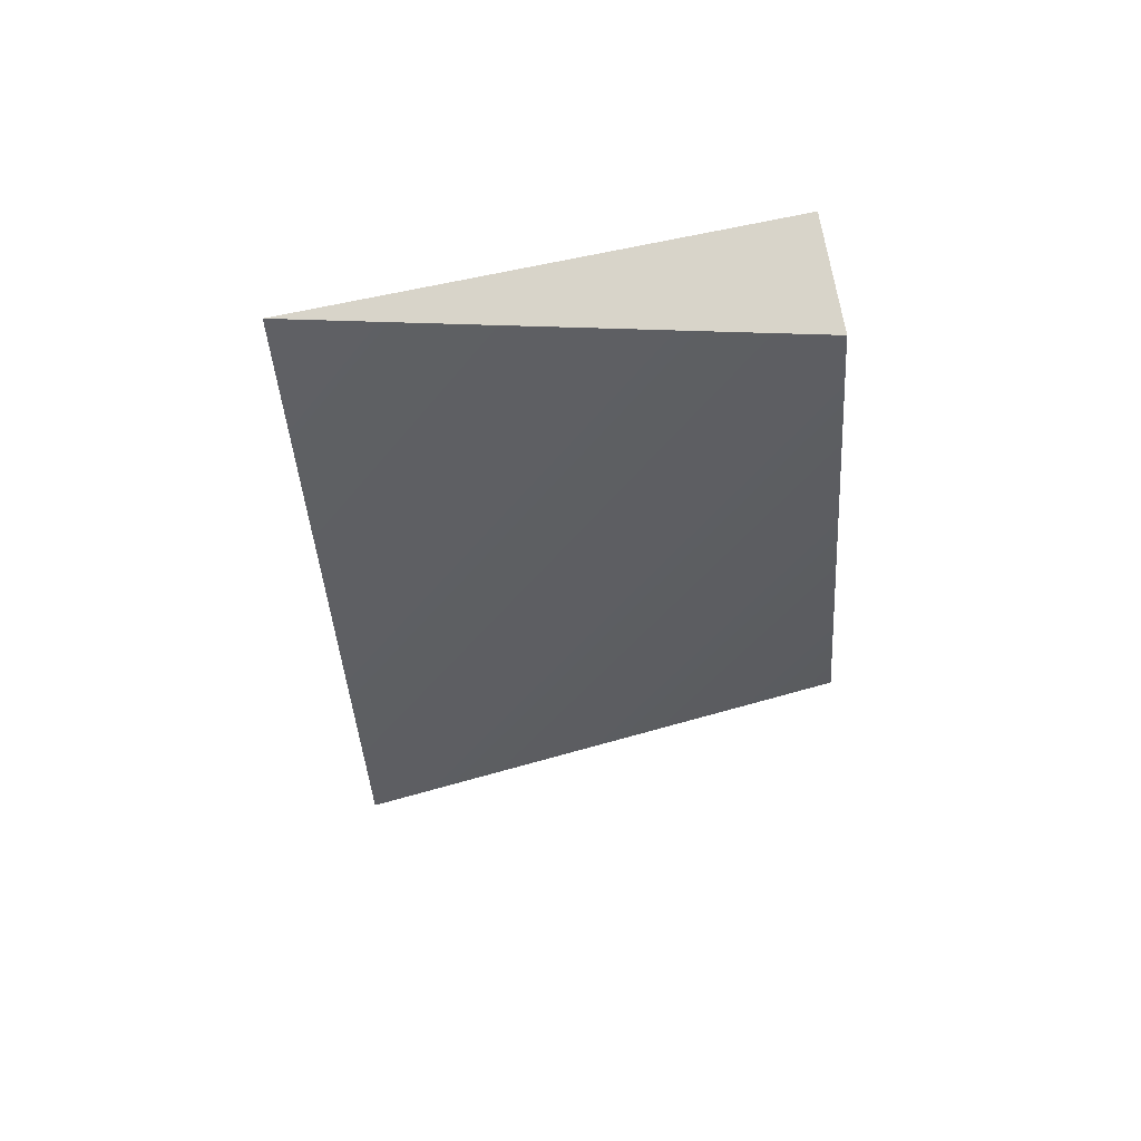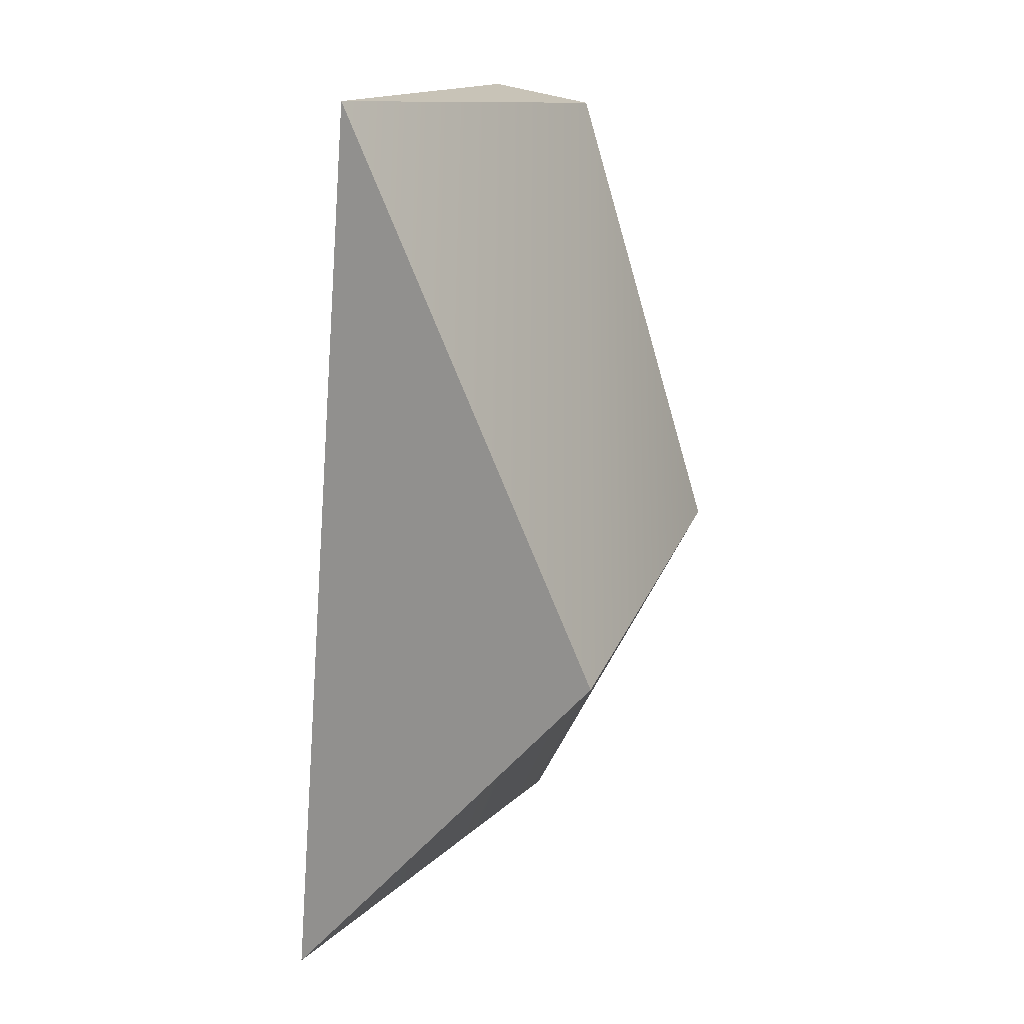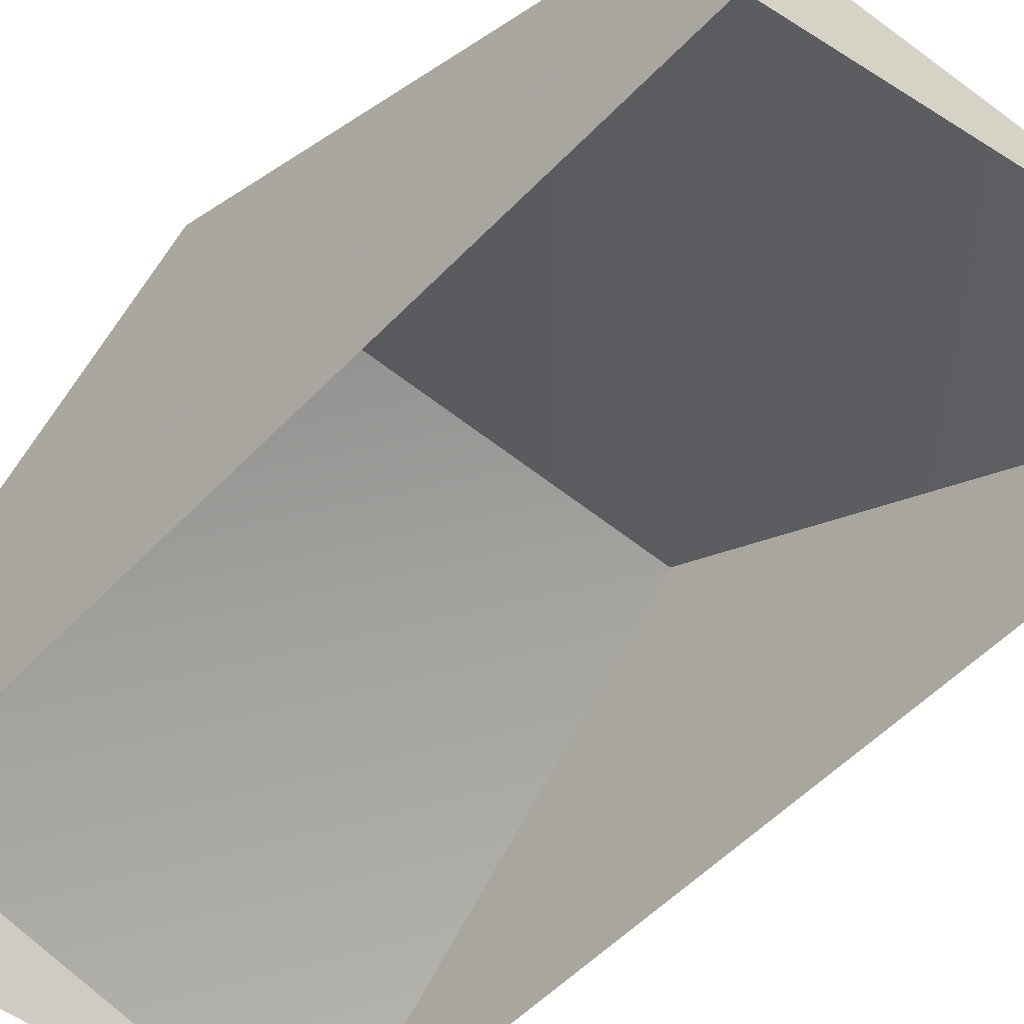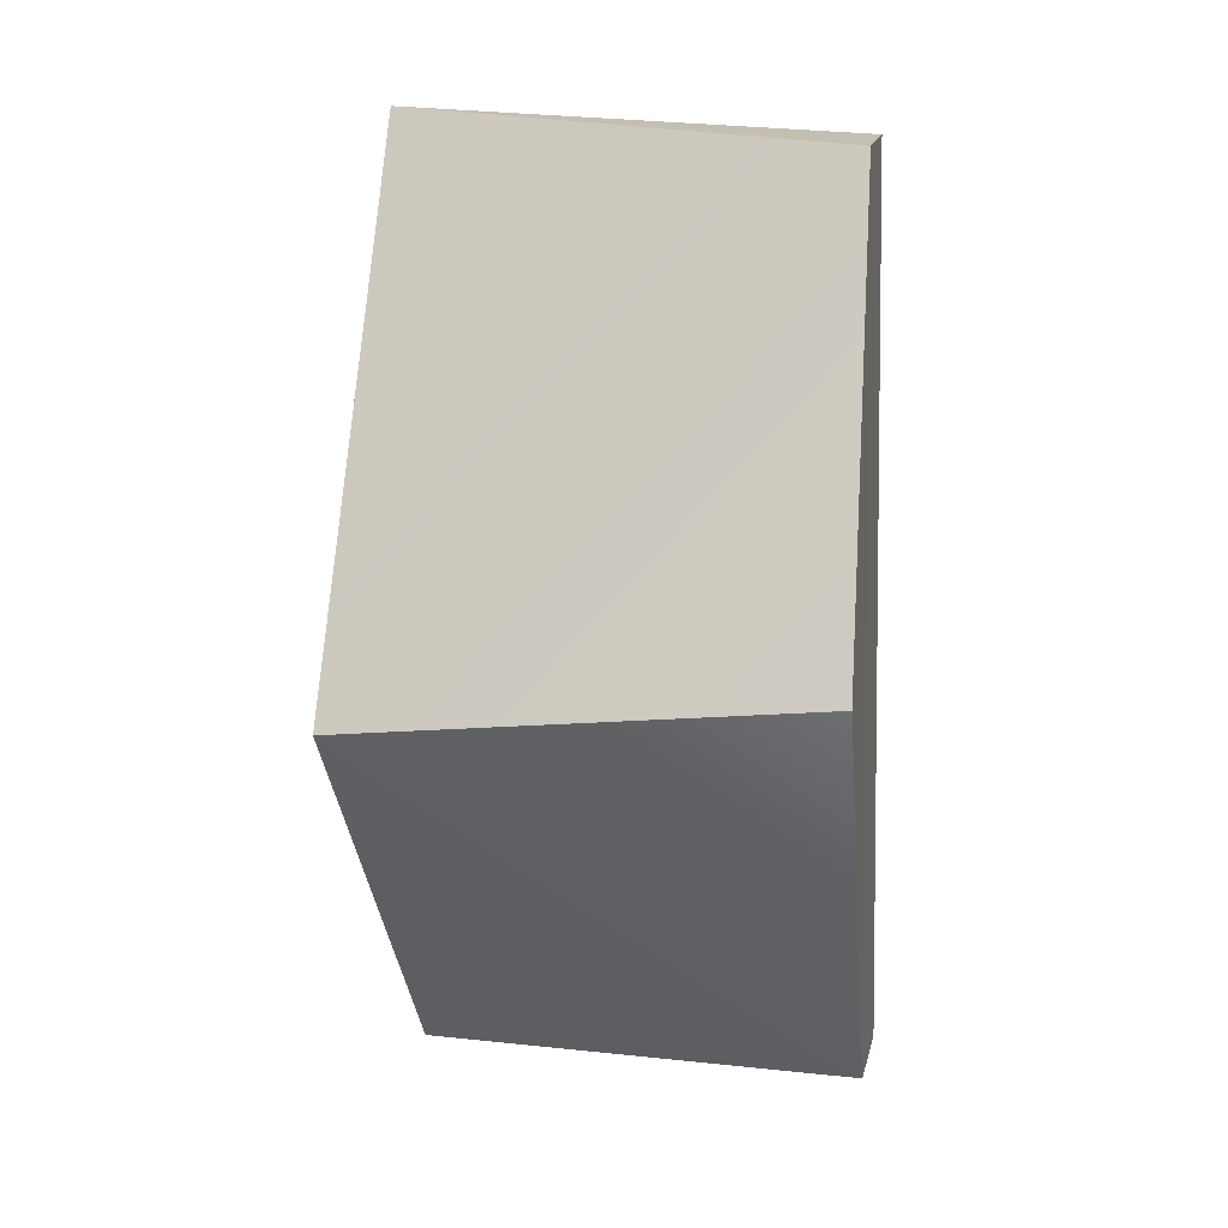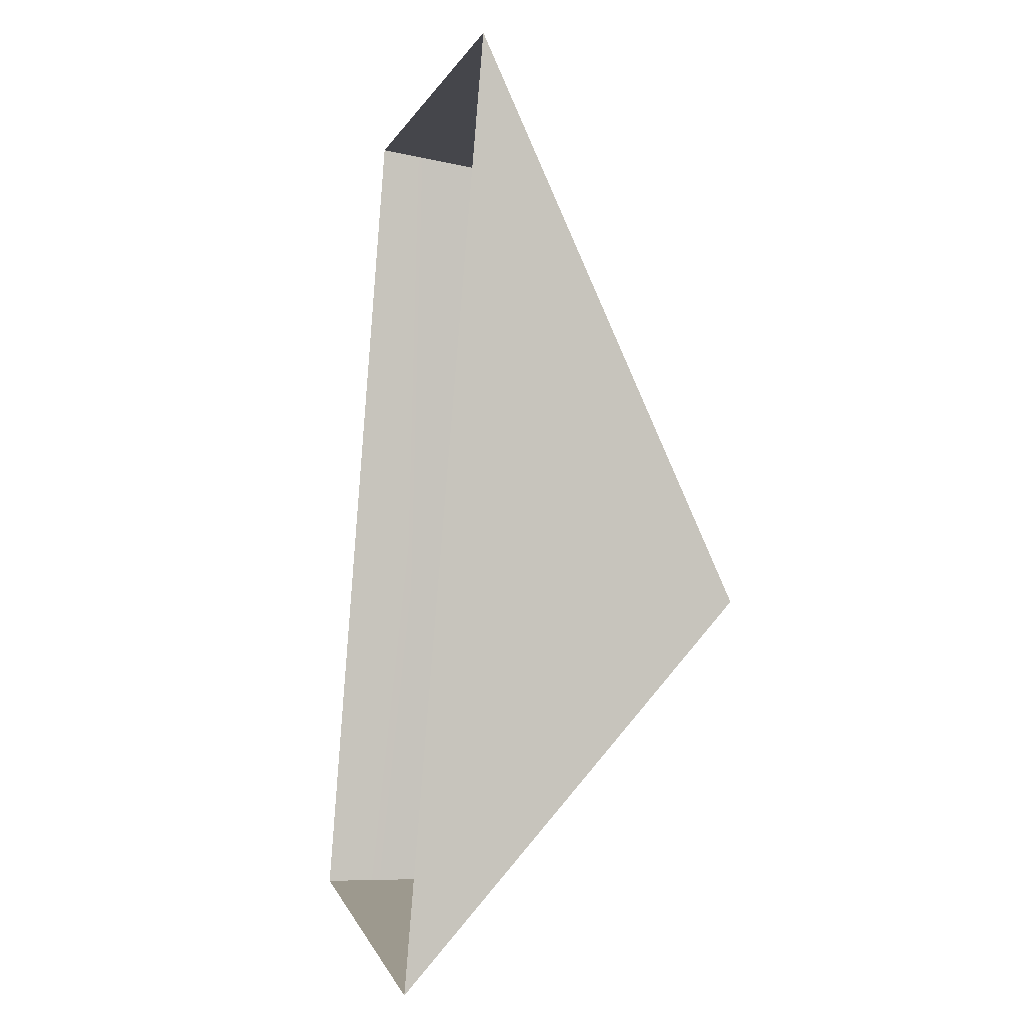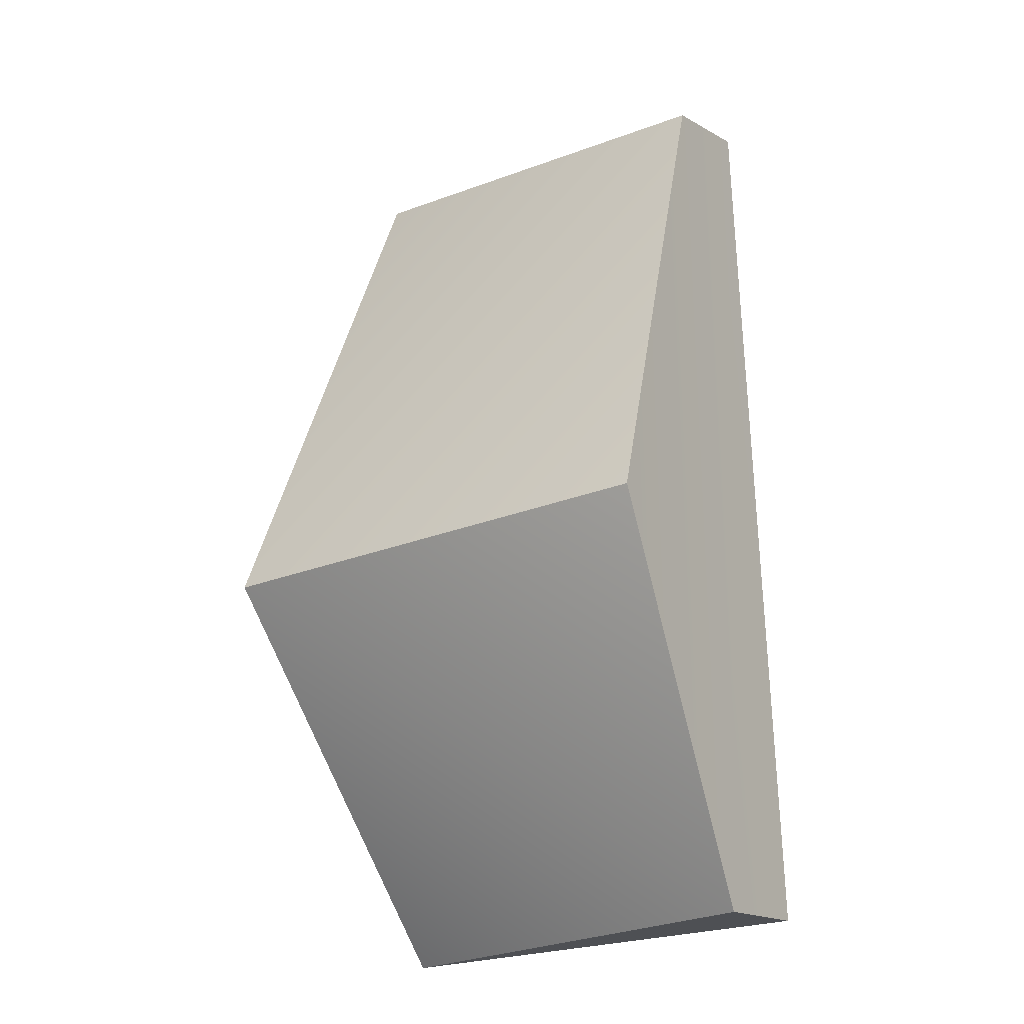
<metadata>
{"format":"obj","ext":"obj","renderer":"f3d","projection":"perspective","resolution":1024,"background":"white","views":[{"elev":68.9,"azim":-11.8,"up":"+Y"},{"elev":18.6,"azim":-69.3,"up":"+Y"},{"elev":-45.7,"azim":138.3,"up":"+Z"},{"elev":7.9,"azim":11.3,"up":"+Y"},{"elev":0.0,"azim":-103.1,"up":"+Y"},{"elev":-18.5,"azim":33.8,"up":"+Y"}]}
</metadata>
<code>
o mesh43/mesh43-geometry#mesh43-geometry
v 0.03363 0.1084 -0.1924
v 0.03369 0.1103 -0.2043
v -0.0174 0.1137 -0.2019
v 0.03369 0.01276 -0.1984
v -0.01762 0.052 -0.1739
v 0.03411 0.05584 -0.1763
v 0.03369 0.01307 -0.2117
v -0.0173 0.01026 -0.2106
f 1 2 3
f 3 2 1
f 2 1 4
f 4 1 2
f 1 5 3
f 3 5 1
f 1 6 4
f 4 6 1
f 2 4 7
f 7 4 2
f 6 5 1
f 1 5 6
f 3 8 5
f 5 8 3
f 6 4 5
f 5 4 6
f 4 8 7
f 7 8 4
f 4 8 5
f 5 8 4

</code>
